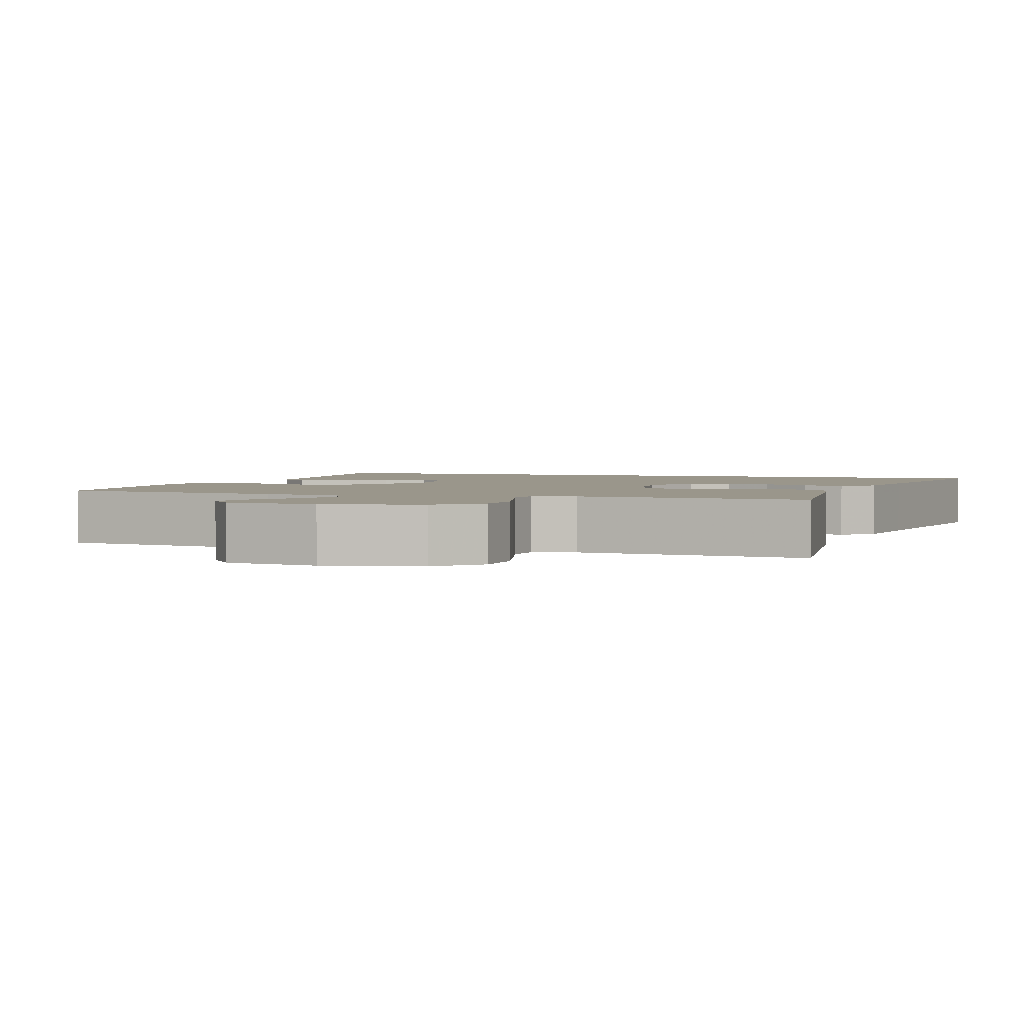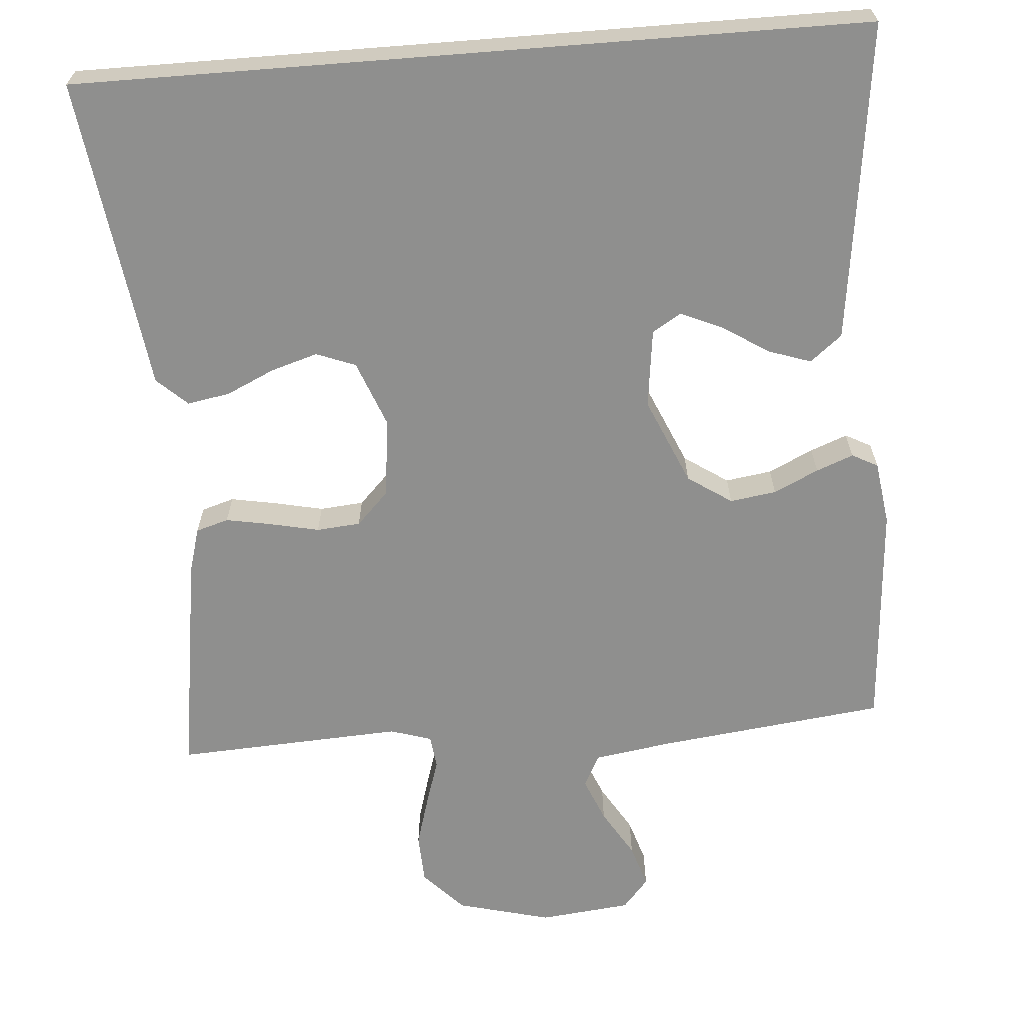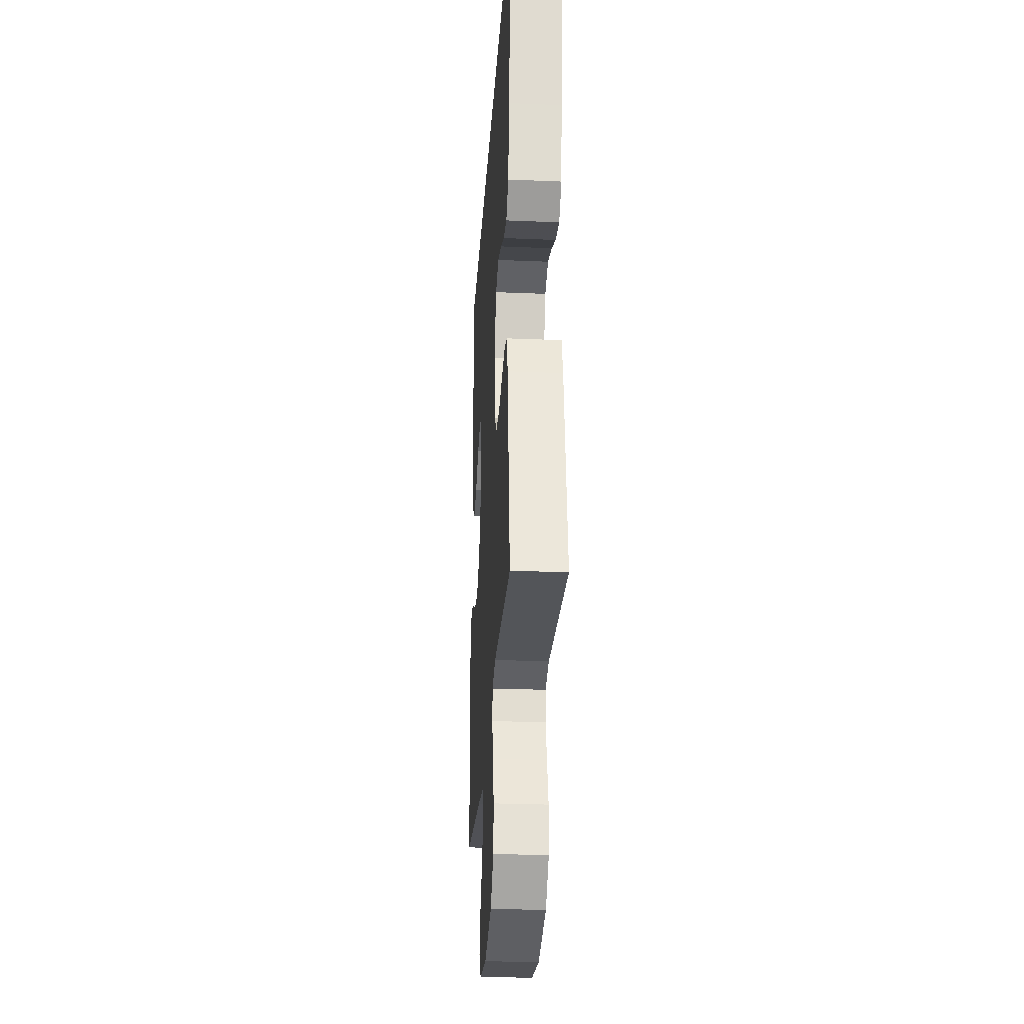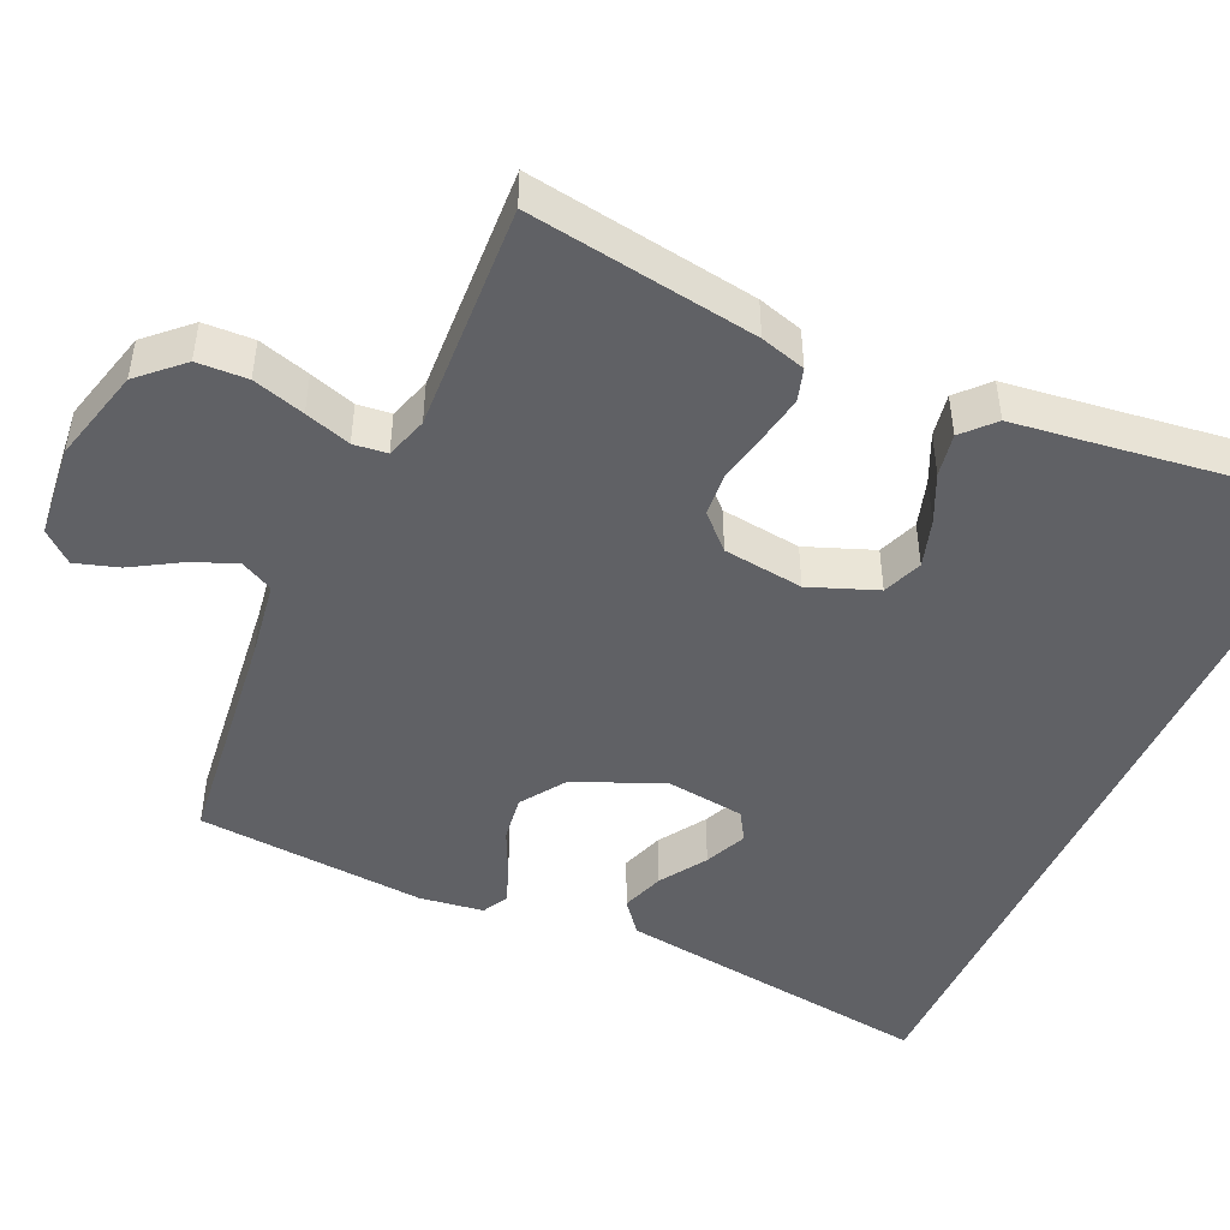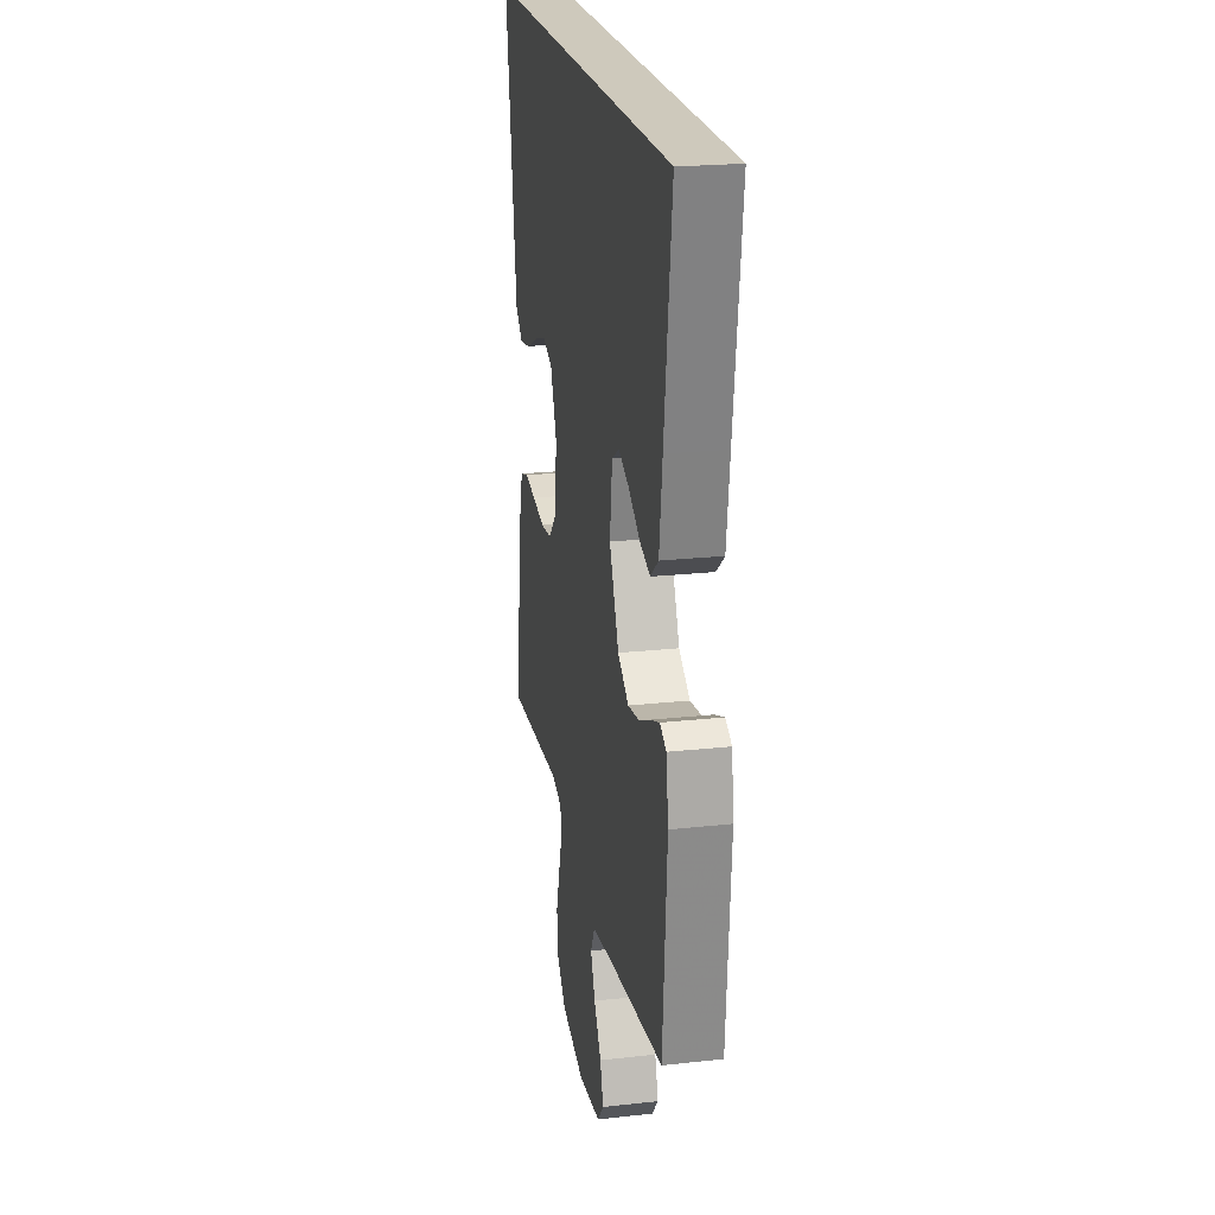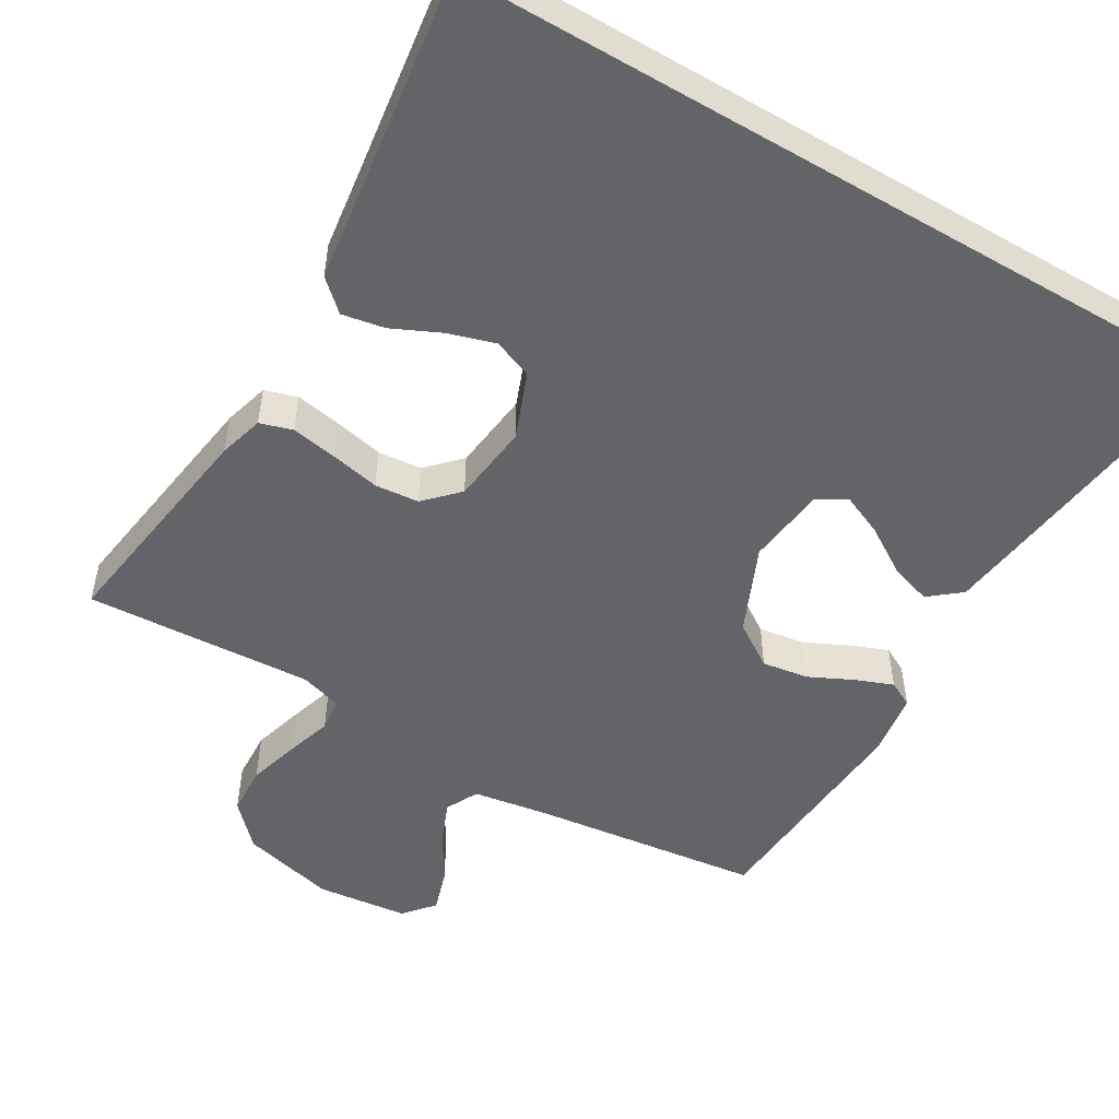
<metadata>
{"format":"obj","ext":"obj","renderer":"f3d","projection":"perspective","resolution":1024,"background":"white","views":[{"elev":2.4,"azim":-160.3,"up":"+Y"},{"elev":-65.1,"azim":4.5,"up":"+Y"},{"elev":-27.3,"azim":-93.7,"up":"+Z"},{"elev":-47.3,"azim":-114.5,"up":"+Y"},{"elev":22.4,"azim":79.2,"up":"+Z"},{"elev":-51.3,"azim":-30.4,"up":"+Y"}]}
</metadata>
<code>
v 0.519 0.07 0.5
v 0.48 0.07 0.2
v 0.464 0.07 0.079
v 0.422 0.07 0.045
v 0.366 0.07 0.064
v 0.305 0.07 0.103
v 0.25 0.07 0.127
v 0.212 0.07 0.104
v 0.199 0.07 0
v 0.249 0.07 -0.115
v 0.307 0.07 -0.154
v 0.368 0.07 -0.145
v 0.427 0.07 -0.117
v 0.476 0.07 -0.098
v 0.51 0.07 -0.116
v 0.522 0.07 -0.2
v 0.5 0.07 -0.5
v 0.2 0.07 -0.536
v 0.097 0.07 -0.552
v 0.075 0.07 -0.595
v 0.099 0.07 -0.653
v 0.137 0.07 -0.716
v 0.155 0.07 -0.773
v 0.121 0.07 -0.813
v 0 0.07 -0.826
v -0.124 0.07 -0.794
v -0.176 0.07 -0.739
v -0.179 0.07 -0.673
v -0.159 0.07 -0.605
v -0.14 0.07 -0.545
v -0.145 0.07 -0.501
v -0.2 0.07 -0.484
v -0.5 0.07 -0.5
v -0.455 0.07 -0.2
v -0.438 0.07 -0.141
v -0.395 0.07 -0.128
v -0.335 0.07 -0.139
v -0.27 0.07 -0.153
v -0.212 0.07 -0.148
v -0.17 0.07 -0.105
v -0.157 0.07 0
v -0.191 0.07 0.088
v -0.243 0.07 0.108
v -0.305 0.07 0.089
v -0.368 0.07 0.06
v -0.424 0.07 0.05
v -0.464 0.07 0.087
v -0.479 0.07 0.2
v -0.52 0.07 0.5
v 0.519 0 0.5
v 0.48 0 0.2
v 0.464 0 0.079
v 0.422 0 0.045
v 0.366 0 0.064
v 0.305 0 0.103
v 0.25 0 0.127
v 0.212 0 0.104
v 0.199 0 0
v 0.249 0 -0.115
v 0.307 0 -0.154
v 0.368 0 -0.145
v 0.427 0 -0.117
v 0.476 0 -0.098
v 0.51 0 -0.116
v 0.522 0 -0.2
v 0.5 0 -0.5
v 0.2 0 -0.536
v 0.097 0 -0.552
v 0.075 0 -0.595
v 0.099 0 -0.653
v 0.137 0 -0.716
v 0.155 0 -0.773
v 0.121 0 -0.813
v 0 0 -0.826
v -0.124 0 -0.794
v -0.176 0 -0.739
v -0.179 0 -0.673
v -0.159 0 -0.605
v -0.14 0 -0.545
v -0.145 0 -0.501
v -0.2 0 -0.484
v -0.5 0 -0.5
v -0.455 0 -0.2
v -0.438 0 -0.141
v -0.395 0 -0.128
v -0.335 0 -0.139
v -0.27 0 -0.153
v -0.212 0 -0.148
v -0.17 0 -0.105
v -0.157 0 0
v -0.191 0 0.088
v -0.243 0 0.108
v -0.305 0 0.089
v -0.368 0 0.06
v -0.424 0 0.05
v -0.464 0 0.087
v -0.479 0 0.2
v -0.52 0 0.5
f 48 49 1 2
f 44 45 46 47
f 43 44 47 48
f 42 43 48 2
f 35 36 37 38
f 33 34 35 38
f 32 33 38 39
f 31 32 39 40
f 27 28 29 30
f 25 26 27 30
f 21 22 23 24
f 20 21 24 25
f 15 16 17 18
f 15 18 19
f 12 13 14 15
f 12 15 19
f 11 12 19
f 10 11 19
f 9 10 19 20
f 3 4 5 6
f 3 6 7
f 2 3 7
f 41 42 2 7
f 8 9 20 25
f 8 25 30 31
f 41 7 8
f 8 31 40 41
f 51 50 98 97
f 96 95 94 93
f 97 96 93 92
f 51 97 92 91
f 87 86 85 84
f 87 84 83 82
f 88 87 82 81
f 89 88 81 80
f 79 78 77 76
f 79 76 75 74
f 73 72 71 70
f 74 73 70 69
f 67 66 65 64
f 68 67 64
f 64 63 62 61
f 68 64 61
f 68 61 60
f 68 60 59
f 69 68 59 58
f 55 54 53 52
f 56 55 52
f 56 52 51
f 56 51 91 90
f 74 69 58 57
f 80 79 74 57
f 57 56 90
f 90 89 80 57
f 1 50 51 2
f 2 51 52 3
f 3 52 53 4
f 4 53 54 5
f 5 54 55 6
f 6 55 56 7
f 7 56 57 8
f 8 57 58 9
f 9 58 59 10
f 10 59 60 11
f 11 60 61 12
f 12 61 62 13
f 13 62 63 14
f 14 63 64 15
f 15 64 65 16
f 16 65 66 17
f 17 66 67 18
f 18 67 68 19
f 19 68 69 20
f 20 69 70 21
f 21 70 71 22
f 22 71 72 23
f 23 72 73 24
f 24 73 74 25
f 25 74 75 26
f 26 75 76 27
f 27 76 77 28
f 28 77 78 29
f 29 78 79 30
f 30 79 80 31
f 31 80 81 32
f 32 81 82 33
f 33 82 83 34
f 34 83 84 35
f 35 84 85 36
f 36 85 86 37
f 37 86 87 38
f 38 87 88 39
f 39 88 89 40
f 40 89 90 41
f 41 90 91 42
f 42 91 92 43
f 43 92 93 44
f 44 93 94 45
f 45 94 95 46
f 46 95 96 47
f 47 96 97 48
f 48 97 98 49
f 49 98 50 1

</code>
